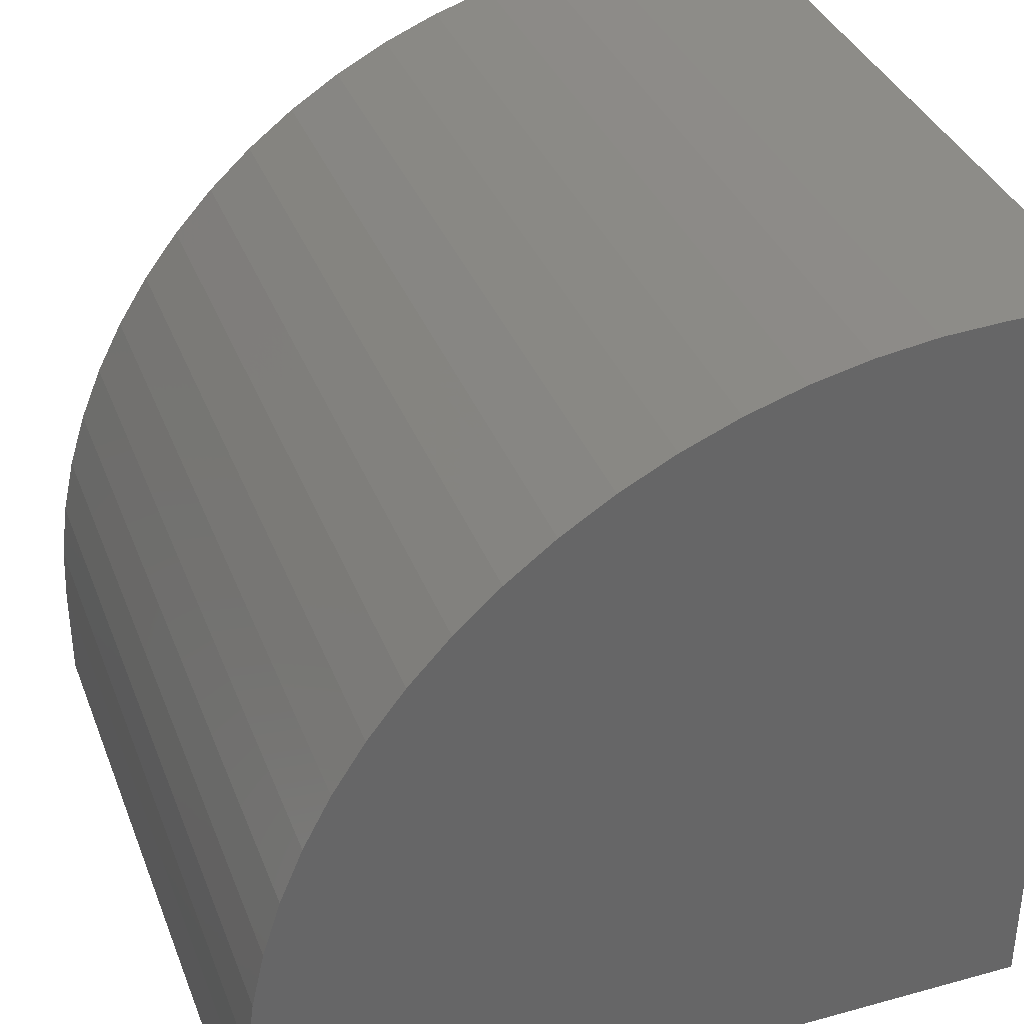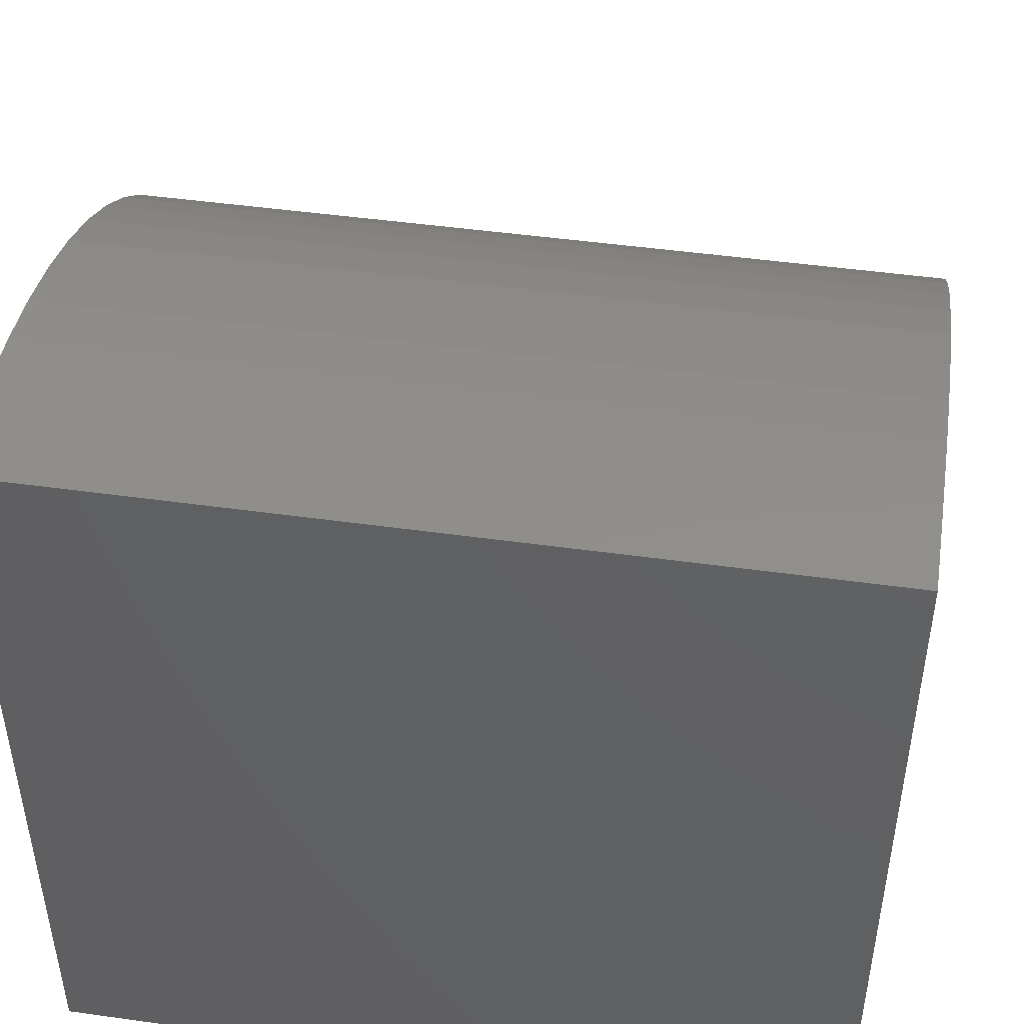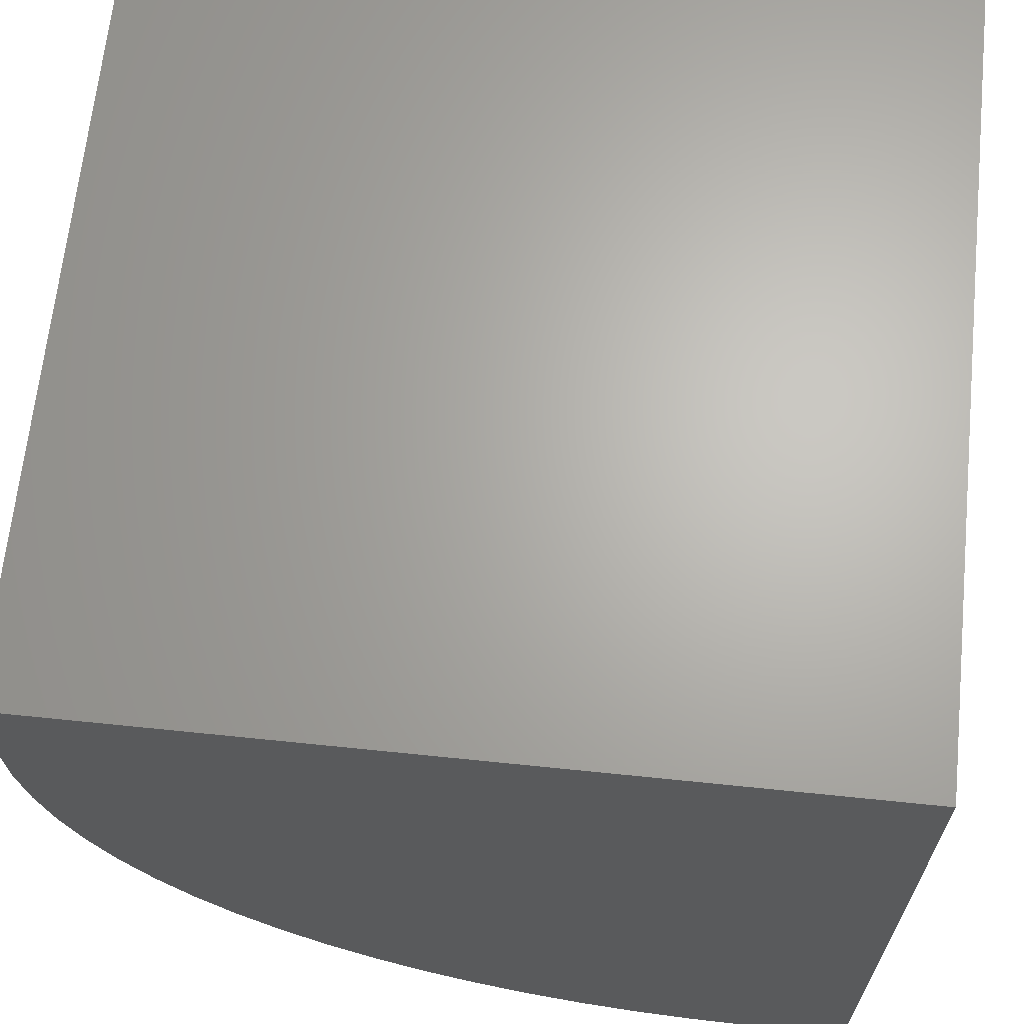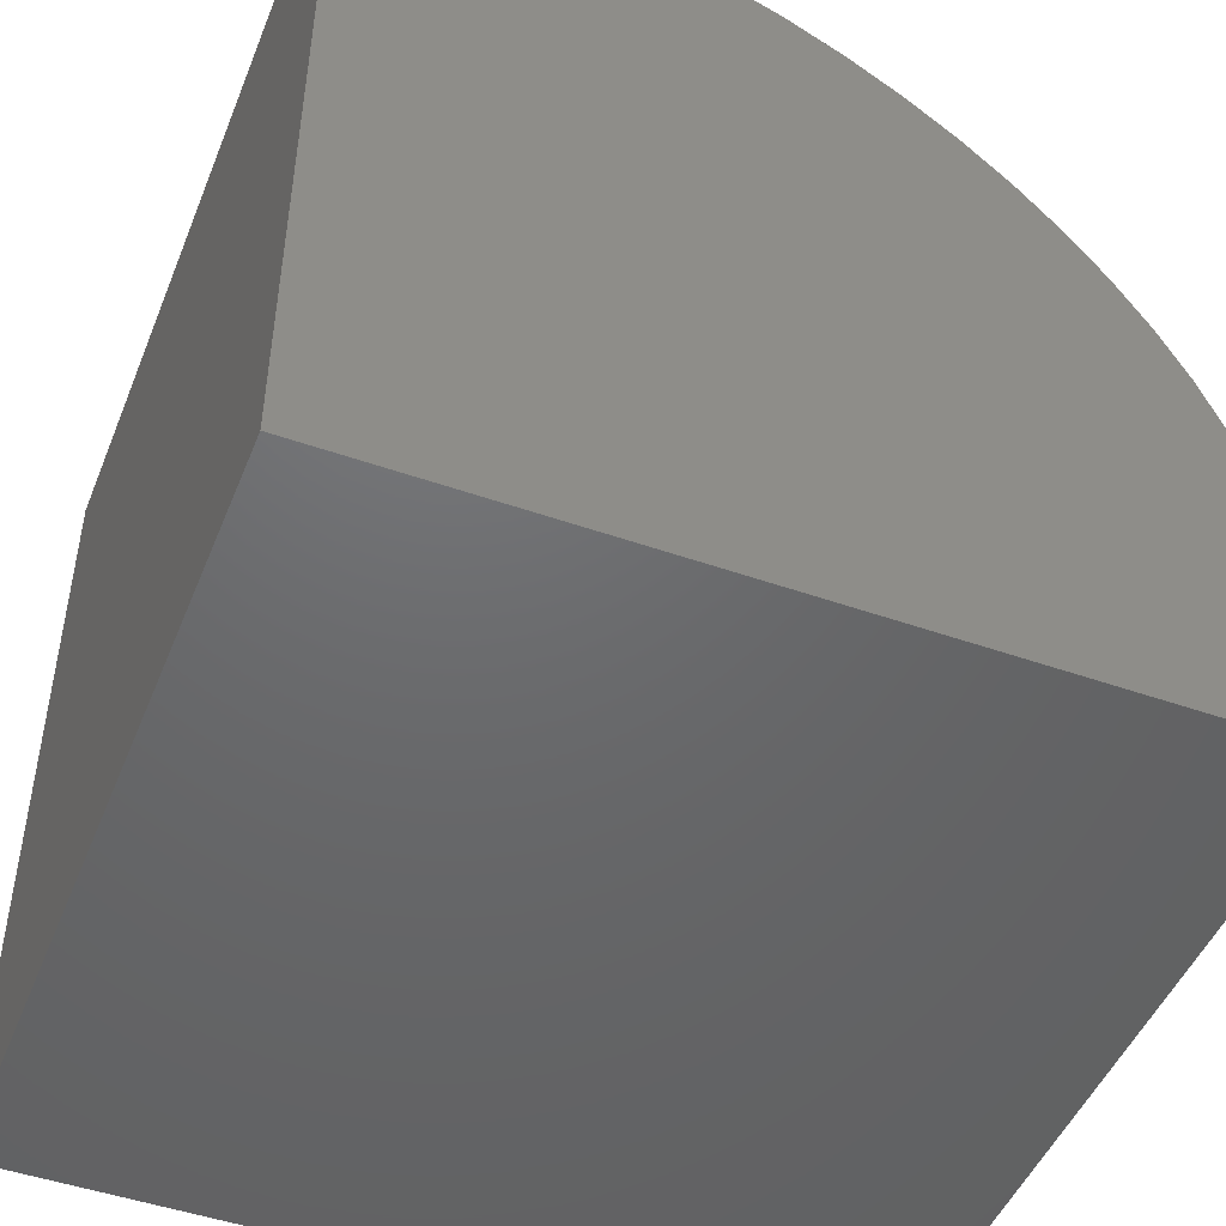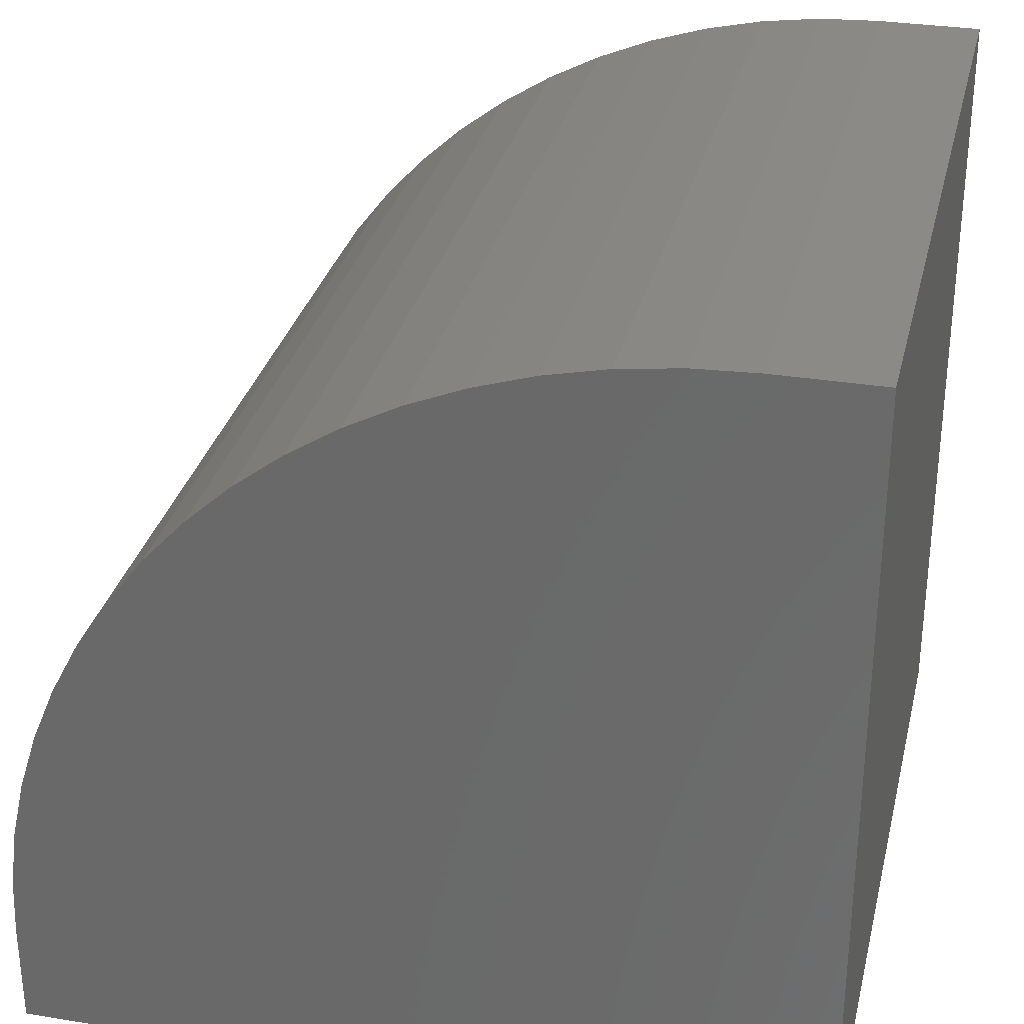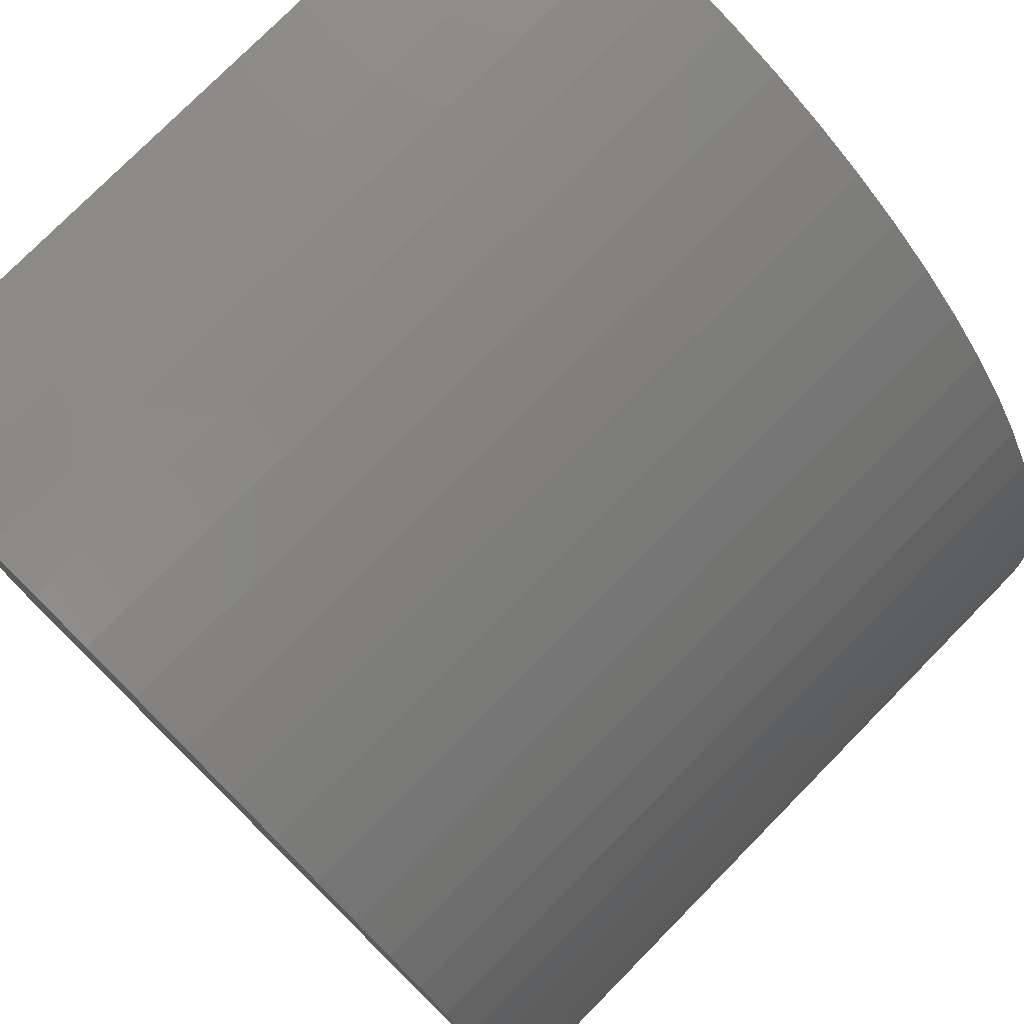
<metadata>
{"format":"stl","ext":"stl","renderer":"f3d","projection":"perspective","resolution":1024,"background":"white","views":[{"elev":36.2,"azim":70.3,"up":"+Z"},{"elev":47.0,"azim":-171.0,"up":"+Z"},{"elev":65.9,"azim":95.9,"up":"+Y"},{"elev":-47.9,"azim":-111.5,"up":"+Z"},{"elev":30.9,"azim":103.2,"up":"+Z"},{"elev":77.3,"azim":-45.4,"up":"+Z"}]}
</metadata>
<code>
# stl→obj: 44 verts, 84 faces
v 0 8.705 10
v 0 10 10
v 0 10 0
v 0 7.946 9.967
v 0 0 0
v 0 0 1.295
v 0 0.03313 2.054
v 0 0.1322 2.807
v 0 0.2966 3.548
v 0 0.525 4.272
v 0 5.026 9.184
v 0 5.728 9.475
v 0 6.452 9.703
v 0 7.193 9.868
v 0 0.8156 4.974
v 0 1.166 5.647
v 0 1.574 6.288
v 0 3.11 7.963
v 0 3.712 8.426
v 0 4.353 8.834
v 0 2.037 6.89
v 0 2.55 7.45
v 10 8.705 10
v 10 10 10
v 10 0 1.295
v 10 0 0
v 10 10 0
v 10 0.03313 2.054
v 10 0.525 4.272
v 10 0.2966 3.548
v 10 0.1322 2.807
v 10 7.946 9.967
v 10 7.193 9.868
v 10 6.452 9.703
v 10 5.728 9.475
v 10 5.026 9.184
v 10 4.353 8.834
v 10 3.712 8.426
v 10 3.11 7.963
v 10 2.55 7.45
v 10 2.037 6.89
v 10 1.574 6.288
v 10 1.166 5.647
v 10 0.8156 4.974
f 1 2 3
f 1 3 4
f 5 6 3
f 3 6 7
f 7 8 3
f 3 8 9
f 3 9 10
f 3 11 12
f 12 13 3
f 3 13 14
f 3 14 4
f 10 15 3
f 3 15 16
f 3 16 17
f 18 19 3
f 3 19 20
f 3 20 11
f 17 21 3
f 3 21 22
f 3 22 18
f 23 24 1
f 1 24 2
f 25 26 27
f 25 27 28
f 29 30 27
f 27 30 31
f 27 31 28
f 24 23 27
f 27 23 32
f 27 32 33
f 33 34 27
f 27 34 35
f 27 35 36
f 36 37 27
f 27 37 38
f 27 38 39
f 39 40 27
f 27 40 41
f 27 41 42
f 42 43 27
f 27 43 44
f 27 44 29
f 3 27 5
f 5 27 26
f 24 27 2
f 2 27 3
f 6 5 25
f 25 5 26
f 23 1 4
f 23 4 32
f 32 4 14
f 32 14 33
f 33 14 13
f 33 13 34
f 34 13 12
f 34 12 35
f 35 12 11
f 35 11 36
f 36 11 20
f 36 20 37
f 37 20 19
f 37 19 38
f 38 19 18
f 38 18 39
f 39 18 22
f 39 22 40
f 40 22 21
f 40 21 41
f 41 21 17
f 41 17 42
f 42 17 16
f 42 16 43
f 43 16 15
f 43 15 44
f 44 15 10
f 44 10 29
f 29 10 9
f 29 9 30
f 30 9 8
f 30 8 31
f 31 8 7
f 31 7 28
f 28 7 6
f 28 6 25

</code>
